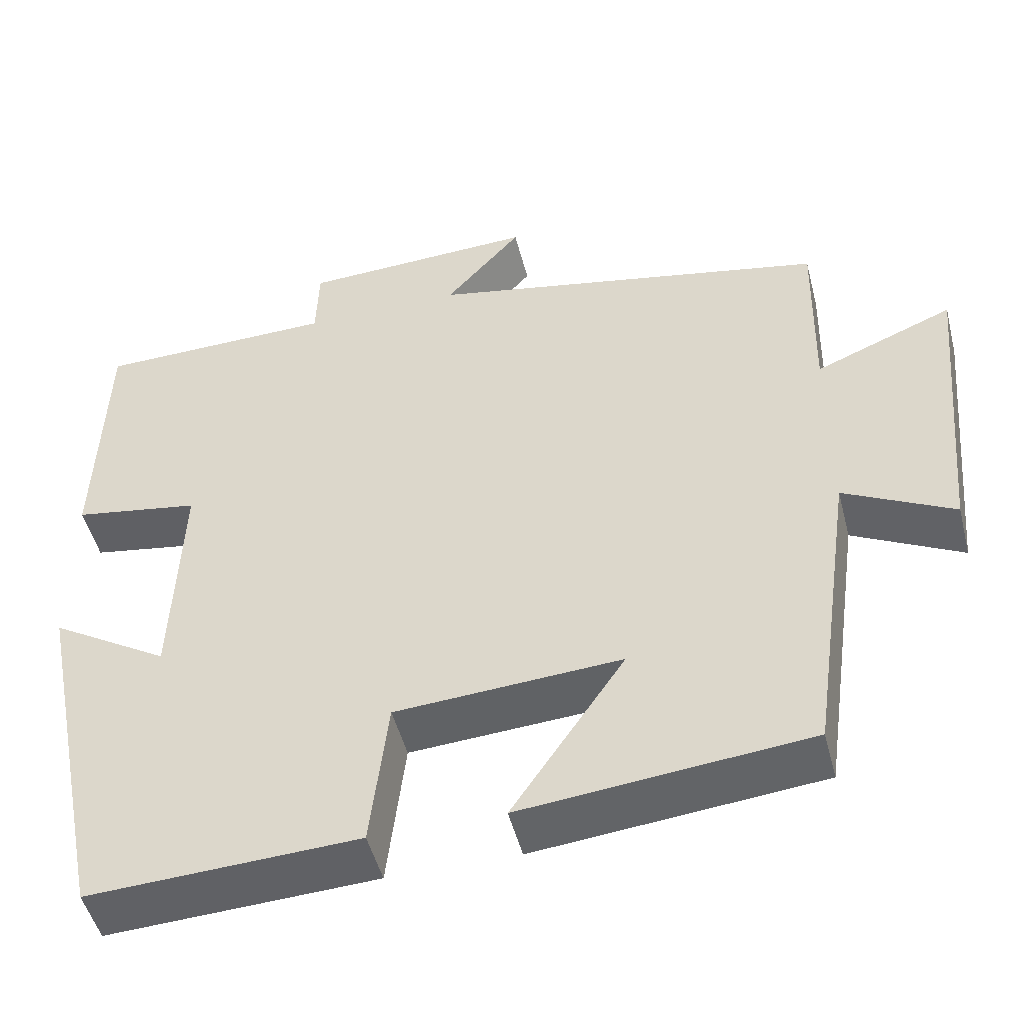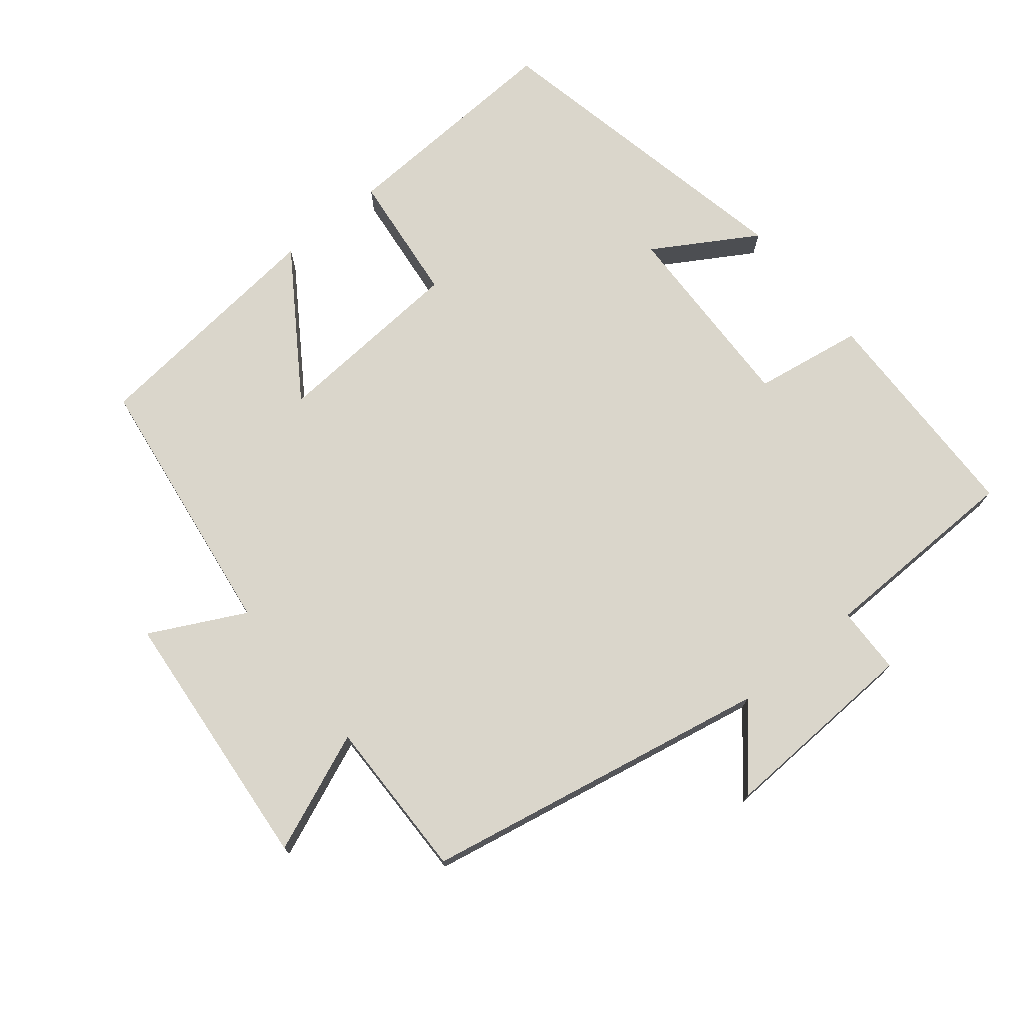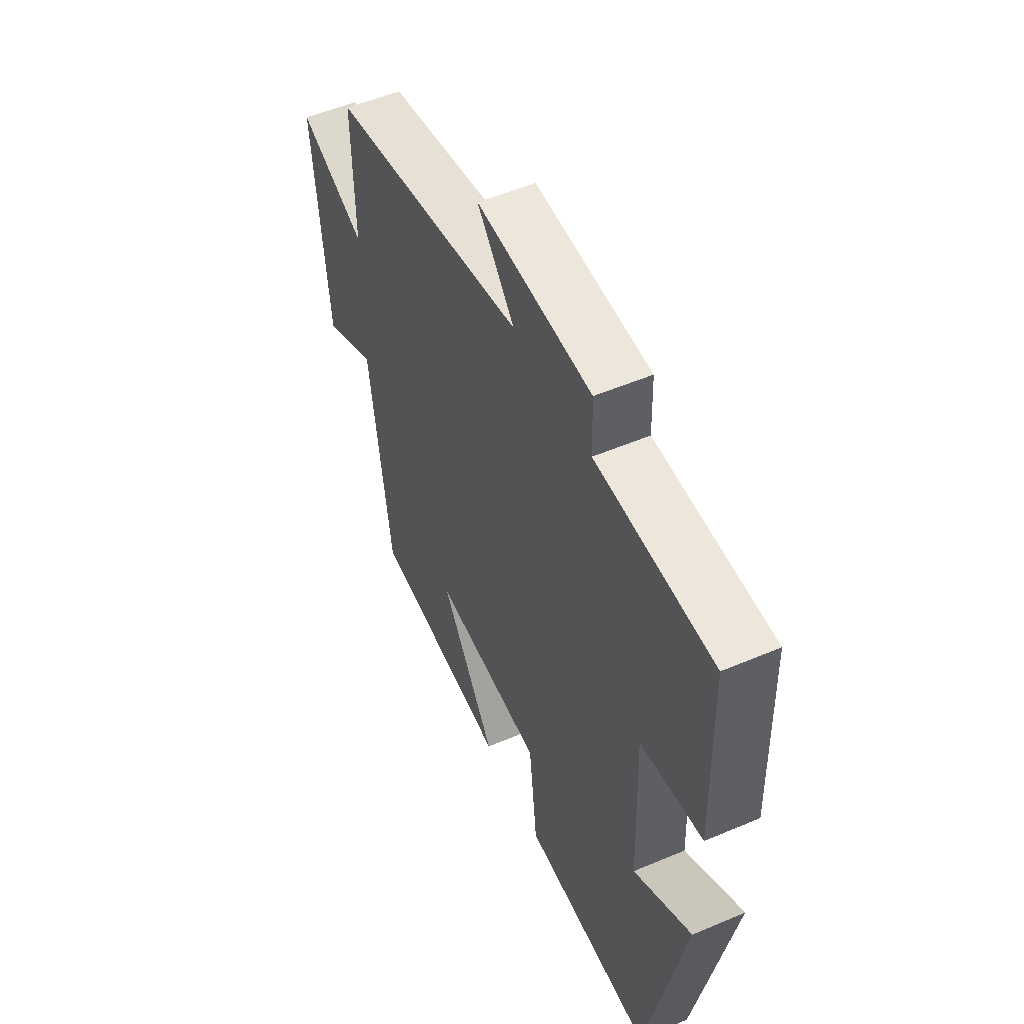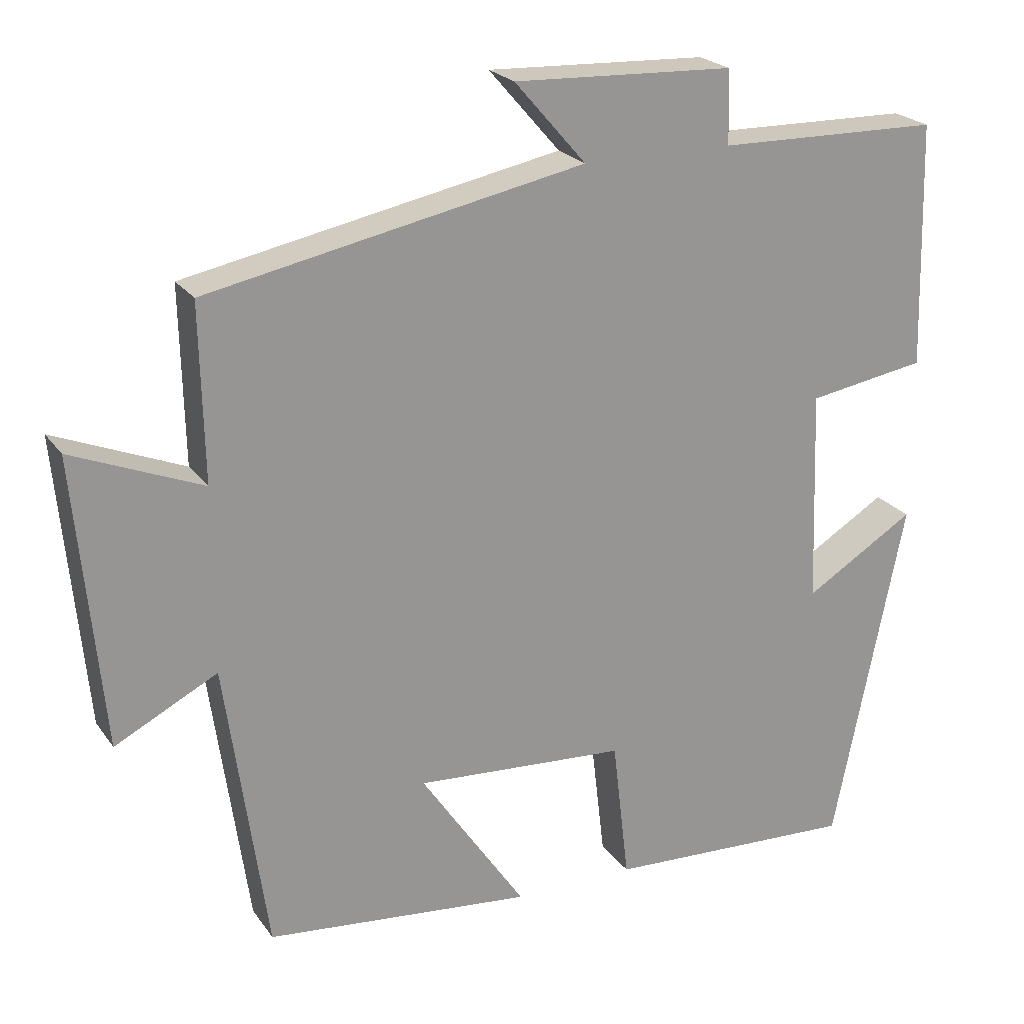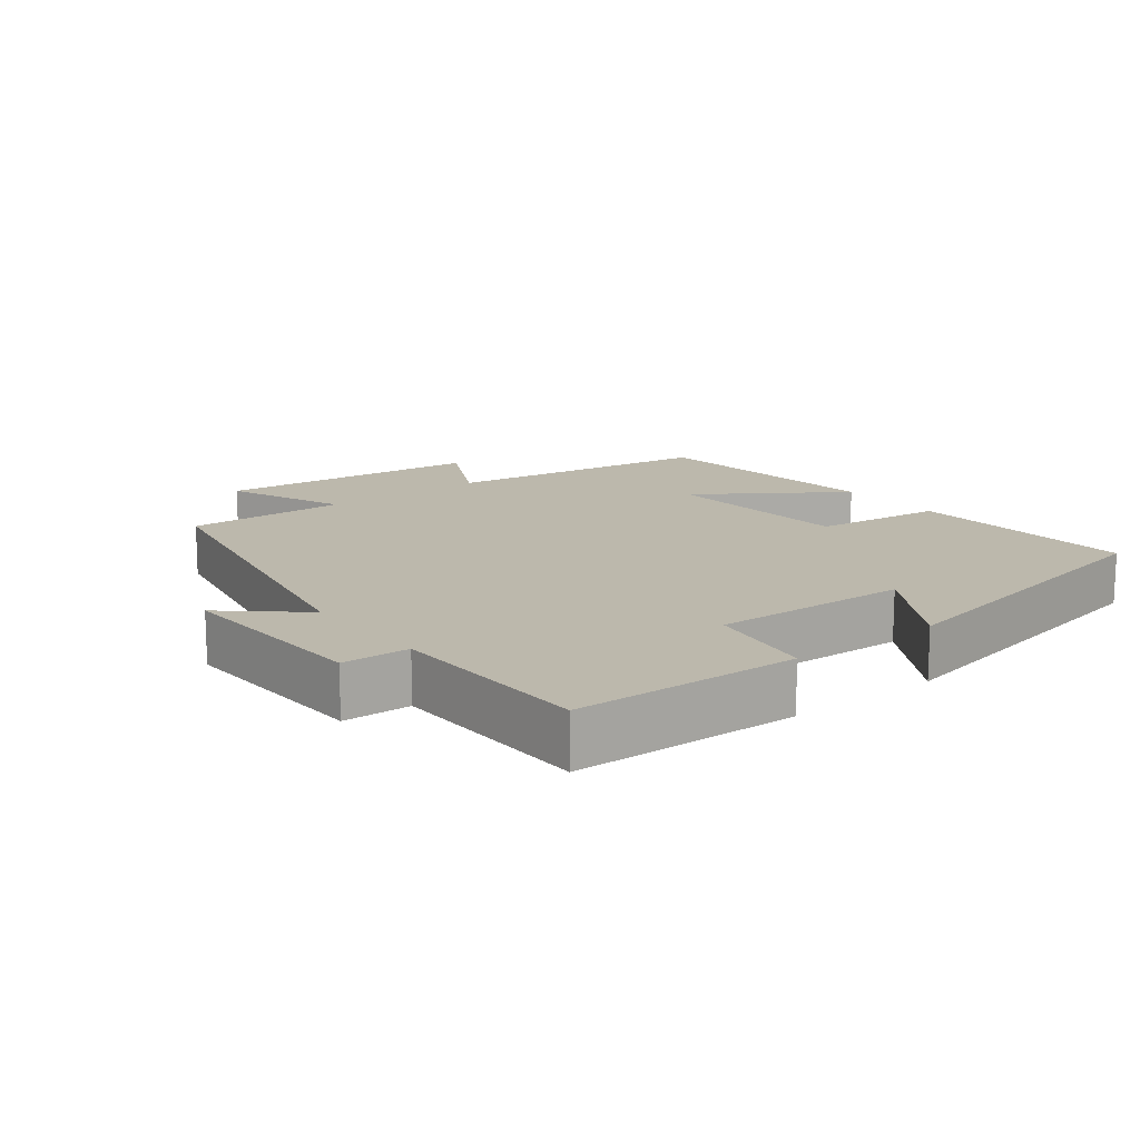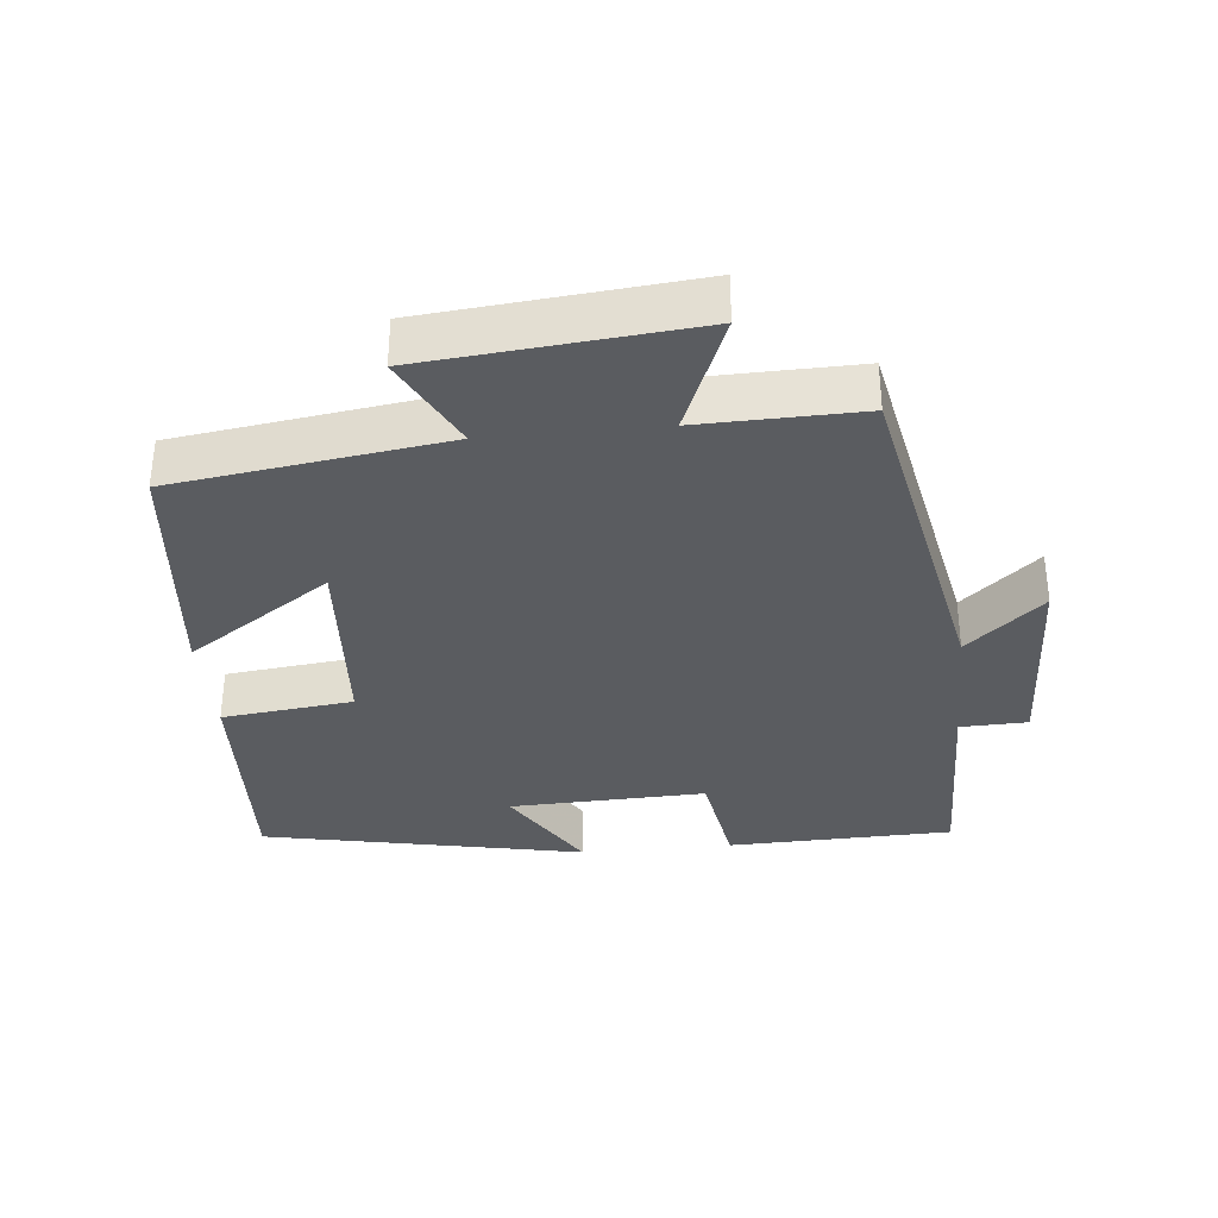
<metadata>
{"format":"obj","ext":"obj","renderer":"f3d","projection":"perspective","resolution":1024,"background":"white","views":[{"elev":-49.3,"azim":-165.7,"up":"+Z"},{"elev":73.9,"azim":-39.4,"up":"+Y"},{"elev":52.8,"azim":65.5,"up":"+Z"},{"elev":22.5,"azim":-26.0,"up":"+Z"},{"elev":14.6,"azim":52.2,"up":"+Y"},{"elev":-34.3,"azim":-84.4,"up":"+Y"}]}
</metadata>
<code>
v 0.491 0.07 0.495
v 0.5 0.07 0.17
v 0.343 0.07 0.144
v 0.353 0.07 -0.14
v 0.5 0.07 -0.05
v 0.406 0.07 -0.515
v 0.072 0.07 -0.5
v 0.05 0.07 -0.311
v -0.23 0.07 -0.293
v -0.09 0.07 -0.5
v -0.445 0.07 -0.465
v -0.5 0.07 -0.076
v -0.636 0.07 -0.146
v -0.672 0.07 0.238
v -0.5 0.07 0.168
v -0.505 0.07 0.4
v -0.005 0.07 0.5
v -0.1 0.07 0.609
v 0.192 0.07 0.597
v 0.195 0.07 0.5
v 0.491 0 0.495
v 0.5 0 0.17
v 0.343 0 0.144
v 0.353 0 -0.14
v 0.5 0 -0.05
v 0.406 0 -0.515
v 0.072 0 -0.5
v 0.05 0 -0.311
v -0.23 0 -0.293
v -0.09 0 -0.5
v -0.445 0 -0.465
v -0.5 0 -0.076
v -0.636 0 -0.146
v -0.672 0 0.238
v -0.5 0 0.168
v -0.505 0 0.4
v -0.005 0 0.5
v -0.1 0 0.609
v 0.192 0 0.597
v 0.195 0 0.5
f 17 18 19 20
f 1 2 3
f 20 1 3
f 17 20 3
f 16 17 3
f 15 16 3
f 12 13 14 15
f 12 15 3 4
f 9 10 11 12
f 8 9 12 4
f 7 8 4
f 4 5 6 7
f 40 39 38 37
f 23 22 21
f 23 21 40
f 23 40 37
f 23 37 36
f 23 36 35
f 35 34 33 32
f 24 23 35 32
f 32 31 30 29
f 24 32 29 28
f 24 28 27
f 27 26 25 24
f 1 21 22 2
f 2 22 23 3
f 3 23 24 4
f 4 24 25 5
f 5 25 26 6
f 6 26 27 7
f 7 27 28 8
f 8 28 29 9
f 9 29 30 10
f 10 30 31 11
f 11 31 32 12
f 12 32 33 13
f 13 33 34 14
f 14 34 35 15
f 15 35 36 16
f 16 36 37 17
f 17 37 38 18
f 18 38 39 19
f 19 39 40 20
f 20 40 21 1

</code>
